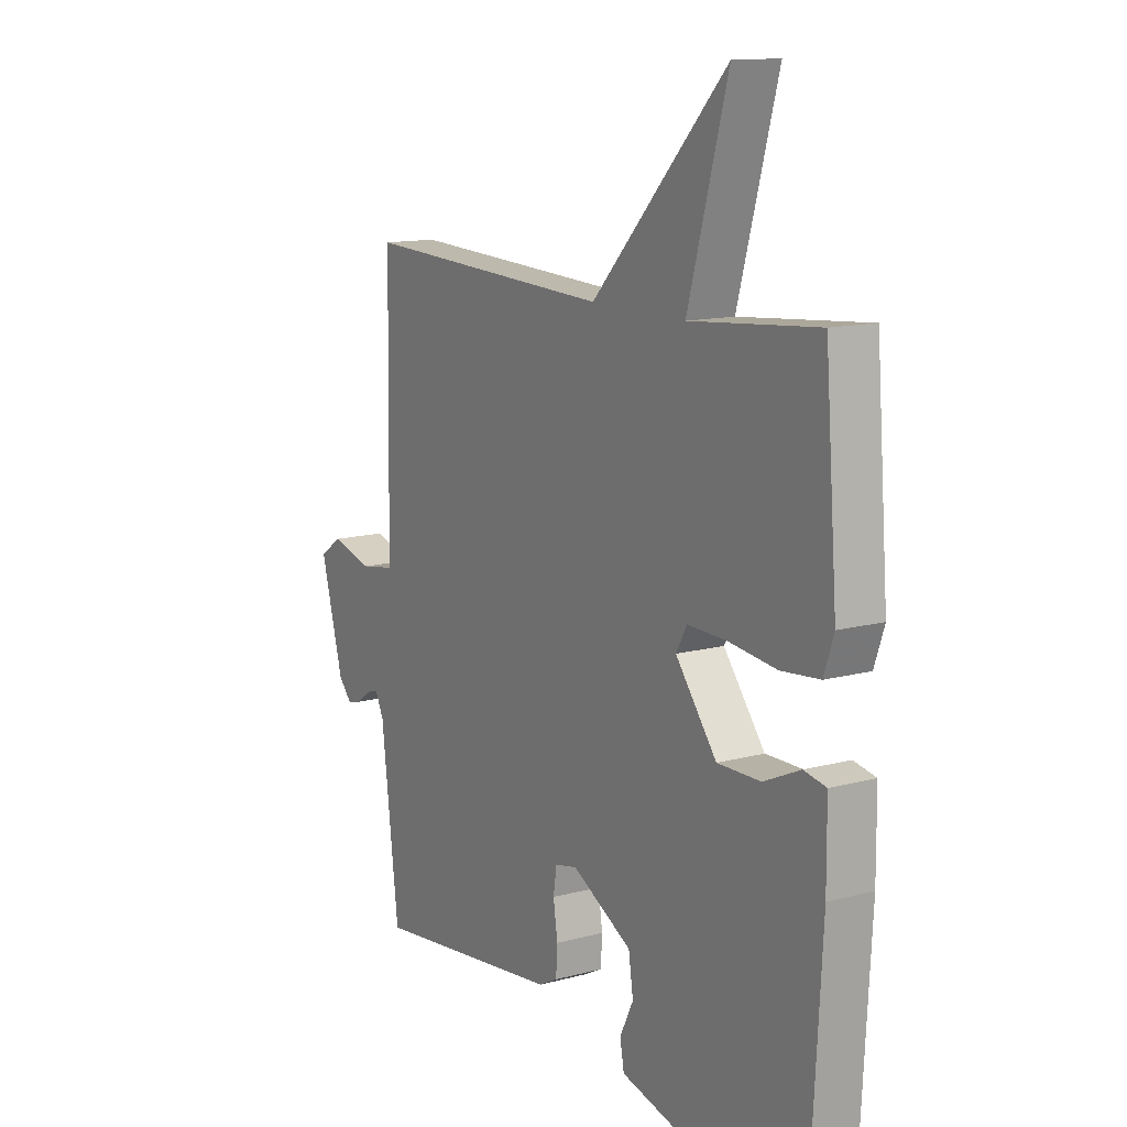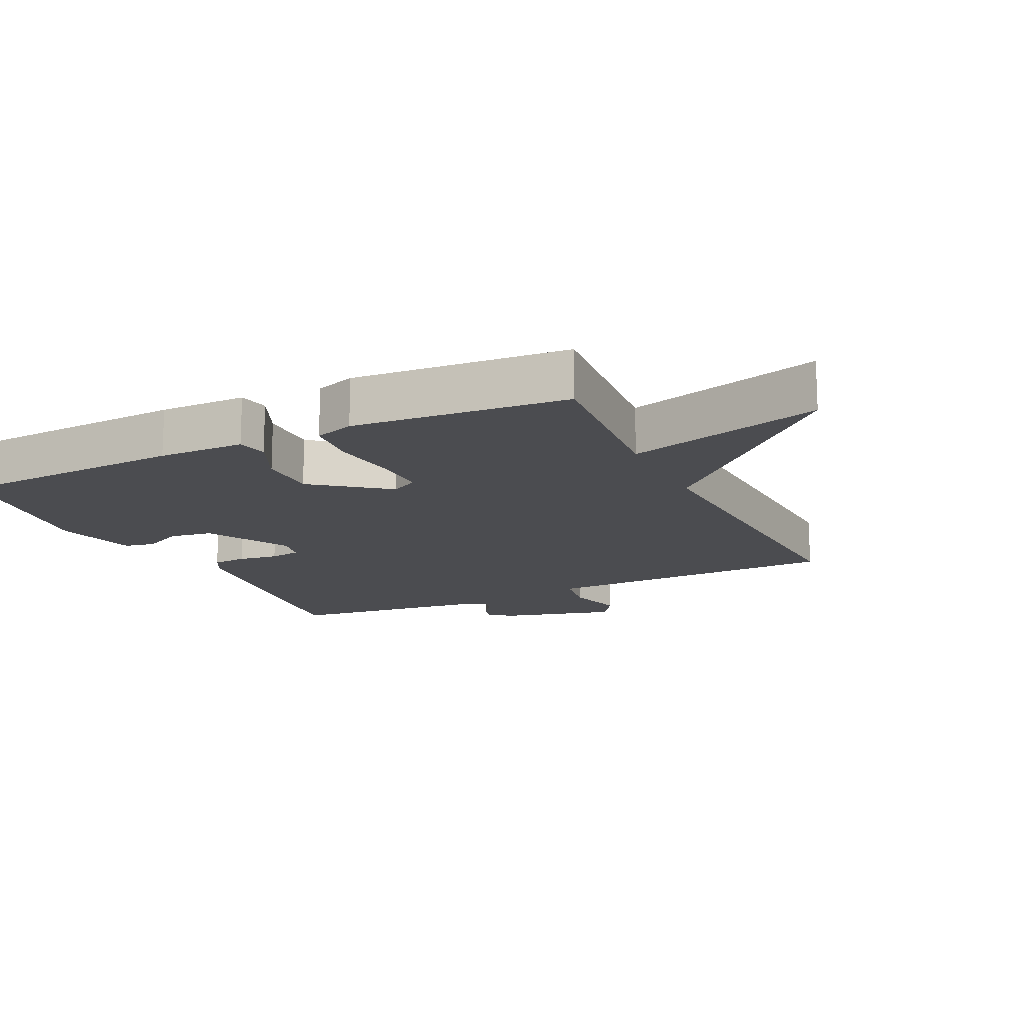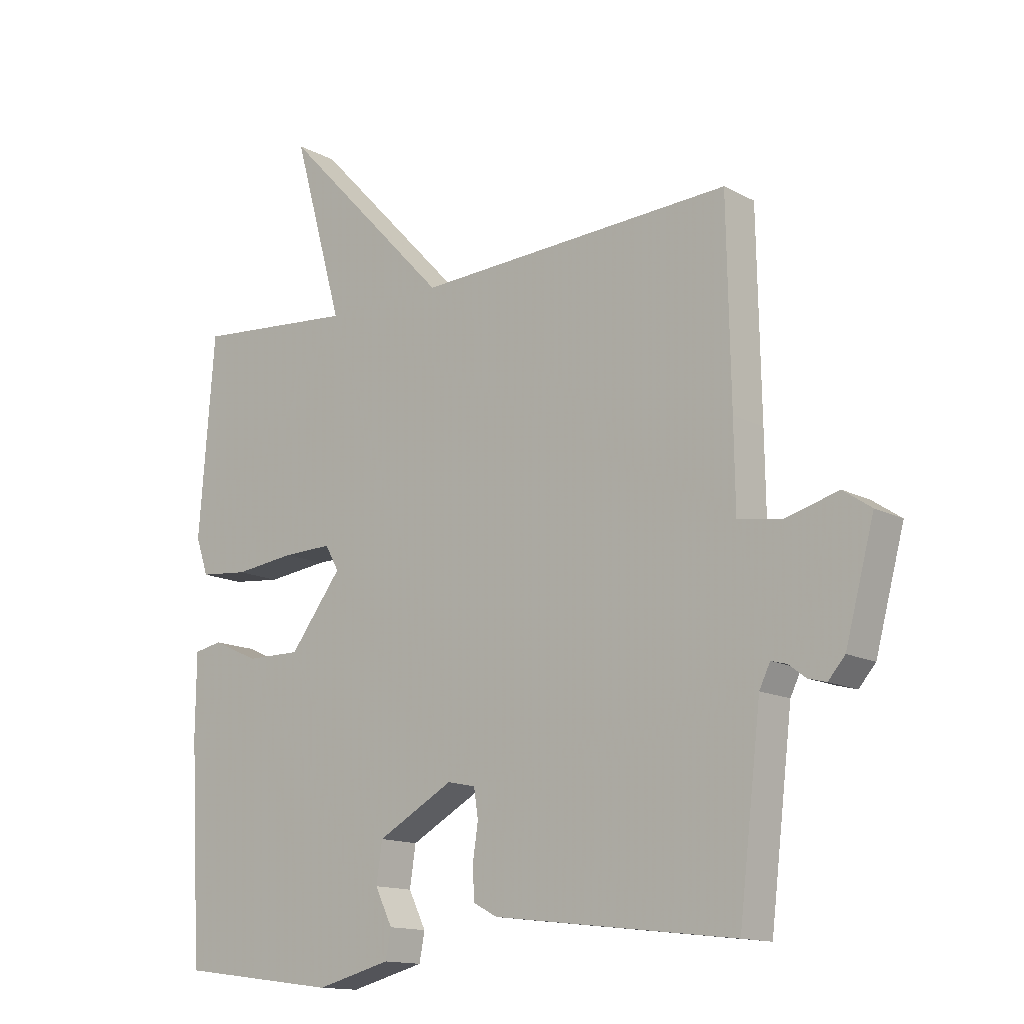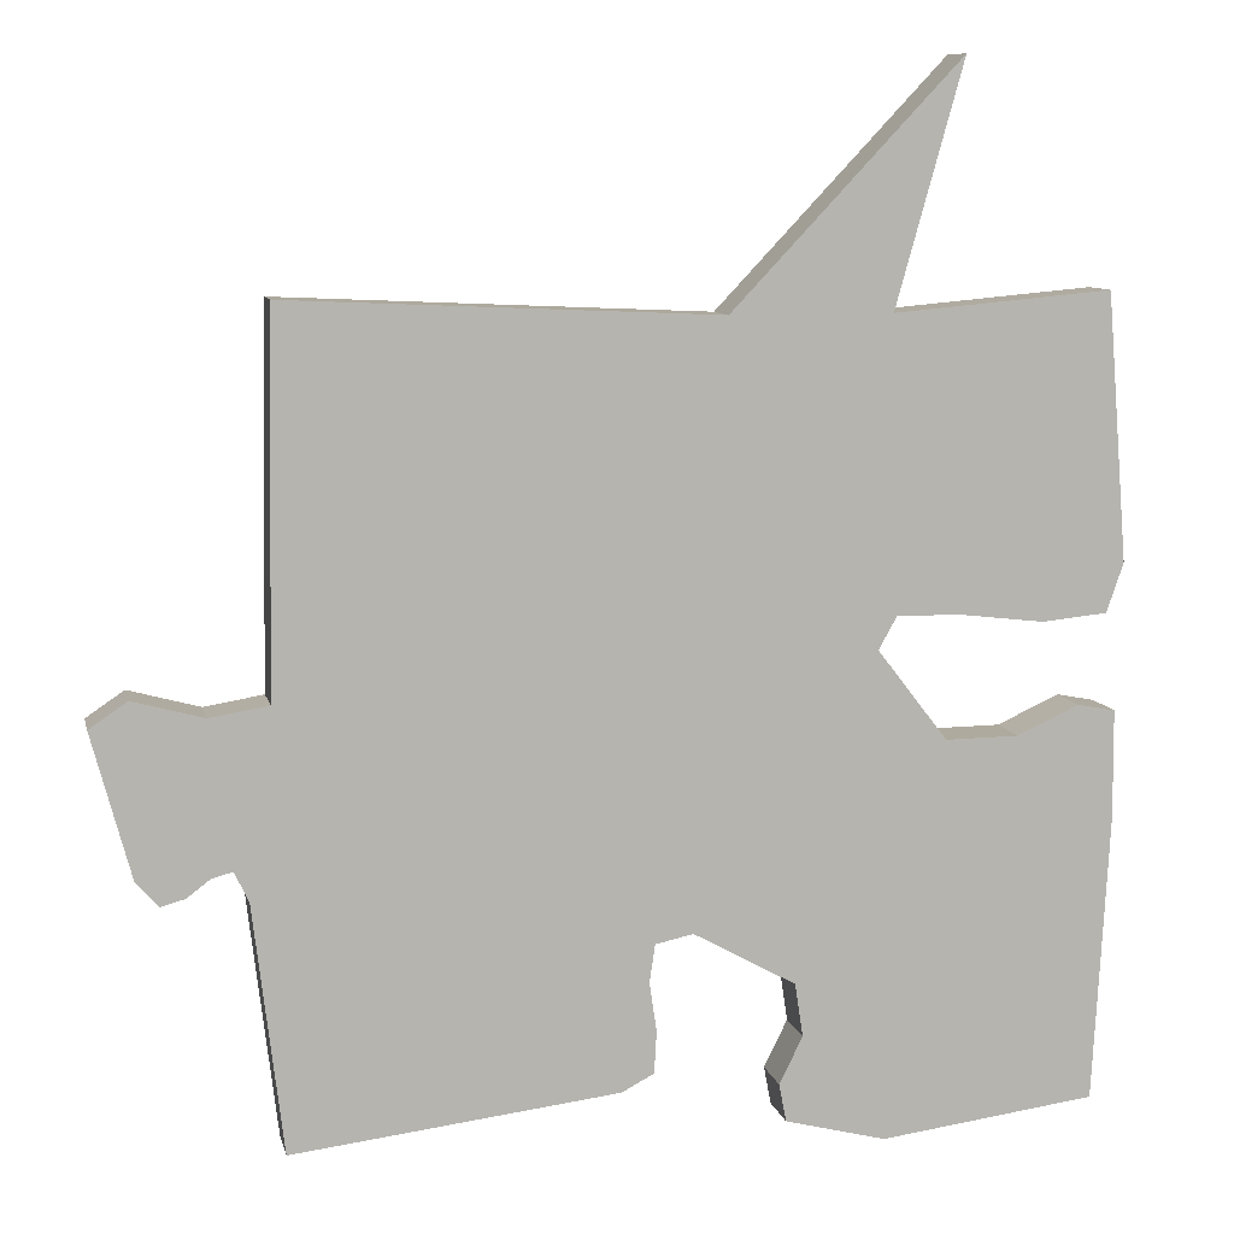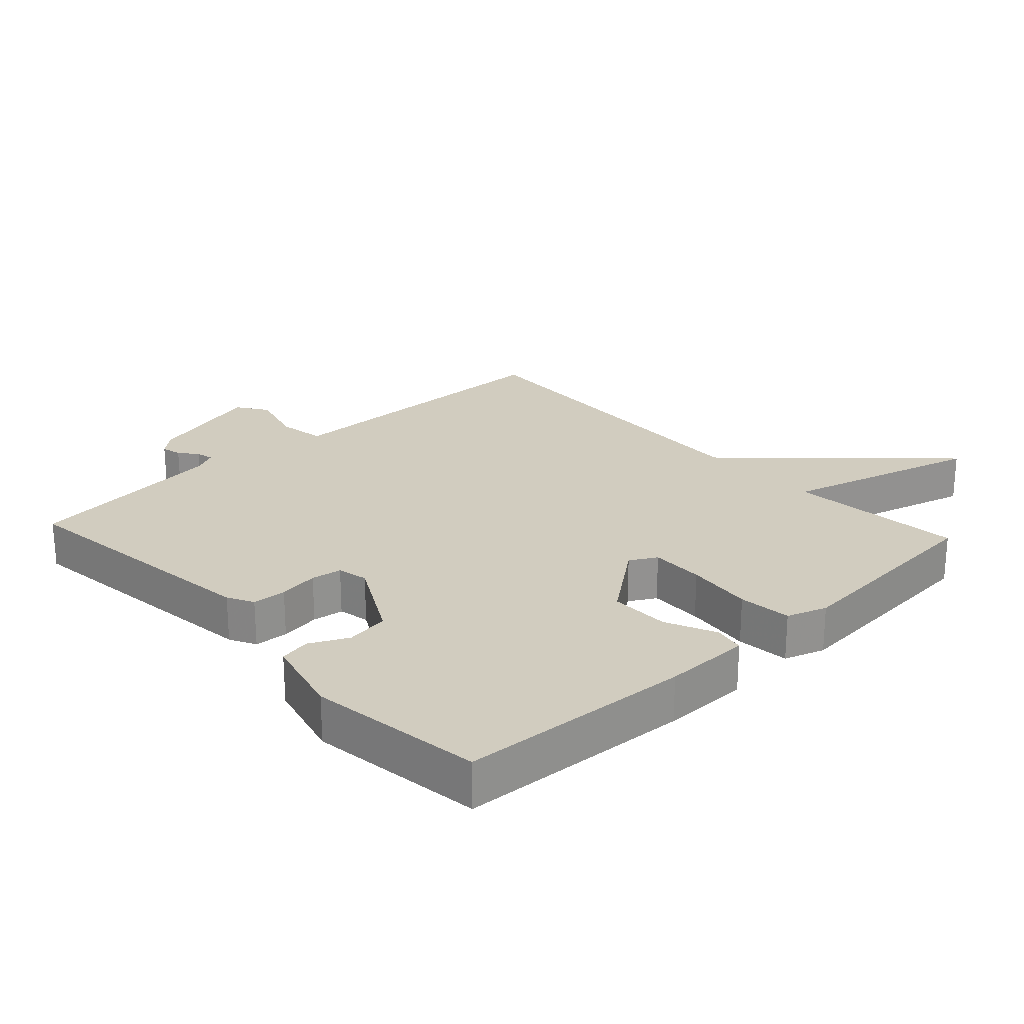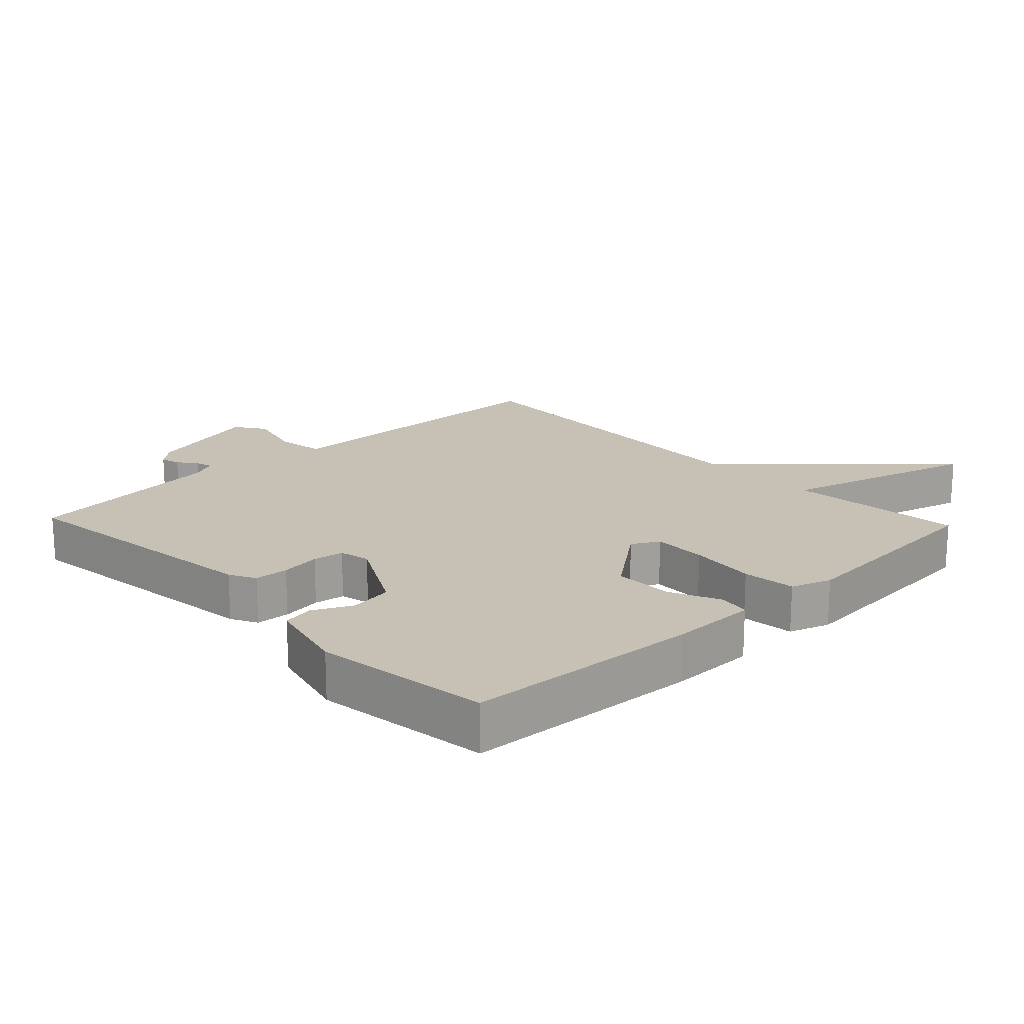
<metadata>
{"format":"obj","ext":"obj","renderer":"f3d","projection":"perspective","resolution":1024,"background":"white","views":[{"elev":12.9,"azim":-121.7,"up":"+Z"},{"elev":-15.2,"azim":-64.2,"up":"+Y"},{"elev":-14.0,"azim":40.5,"up":"+Z"},{"elev":9.2,"azim":167.5,"up":"+Z"},{"elev":24.1,"azim":-132.8,"up":"+Y"},{"elev":18.6,"azim":-133.5,"up":"+Y"}]}
</metadata>
<code>
v -0.5 0.07 0.5
v -0.23 0.07 0.476
v -0.314 0.07 0.776
v -0.03 0.07 0.476
v 0.5 0.07 0.5
v 0.506 0.07 0.178
v 0.508 0.07 0.038
v 0.581 0.07 0.026
v 0.669 0.07 0.05
v 0.716 0.07 0.018
v 0.668 0.07 -0.16
v 0.64 0.07 -0.192
v 0.61 0.07 -0.184
v 0.581 0.07 -0.162
v 0.555 0.07 -0.155
v 0.537 0.07 -0.192
v 0.5 0.07 -0.5
v 0.097 0.07 -0.452
v 0.057 0.07 -0.431
v 0.054 0.07 -0.379
v 0.063 0.07 -0.318
v 0.056 0.07 -0.271
v 0.009 0.07 -0.261
v -0.118 0.07 -0.331
v -0.128 0.07 -0.397
v -0.099 0.07 -0.456
v -0.108 0.07 -0.503
v -0.233 0.07 -0.535
v -0.5 0.07 -0.5
v -0.52 0.07 -0.144
v -0.519 0.07 -0.011
v -0.472 0.07 -0.002
v -0.395 0.07 -0.037
v -0.304 0.07 -0.038
v -0.217 0.07 0.075
v -0.24 0.07 0.116
v -0.322 0.07 0.114
v -0.424 0.07 0.102
v -0.505 0.07 0.11
v -0.526 0.07 0.171
v -0.5 0 0.5
v -0.23 0 0.476
v -0.314 0 0.776
v -0.03 0 0.476
v 0.5 0 0.5
v 0.506 0 0.178
v 0.508 0 0.038
v 0.581 0 0.026
v 0.669 0 0.05
v 0.716 0 0.018
v 0.668 0 -0.16
v 0.64 0 -0.192
v 0.61 0 -0.184
v 0.581 0 -0.162
v 0.555 0 -0.155
v 0.537 0 -0.192
v 0.5 0 -0.5
v 0.097 0 -0.452
v 0.057 0 -0.431
v 0.054 0 -0.379
v 0.063 0 -0.318
v 0.056 0 -0.271
v 0.009 0 -0.261
v -0.118 0 -0.331
v -0.128 0 -0.397
v -0.099 0 -0.456
v -0.108 0 -0.503
v -0.233 0 -0.535
v -0.5 0 -0.5
v -0.52 0 -0.144
v -0.519 0 -0.011
v -0.472 0 -0.002
v -0.395 0 -0.037
v -0.304 0 -0.038
v -0.217 0 0.075
v -0.24 0 0.116
v -0.322 0 0.114
v -0.424 0 0.102
v -0.505 0 0.11
v -0.526 0 0.171
f 40 1 2
f 39 40 2
f 38 39 2
f 37 38 2
f 36 37 2
f 35 36 2
f 31 32 33
f 30 31 33
f 29 30 33
f 28 29 33
f 27 28 33
f 26 27 33
f 25 26 33
f 24 25 33 34
f 23 24 34 35
f 19 20 21
f 18 19 21
f 17 18 21
f 16 17 21
f 15 16 21 22
f 12 13 14
f 11 12 14
f 10 11 14
f 9 10 14
f 8 9 14
f 7 8 14 15
f 4 5 6 7
f 23 35 2
f 22 23 2
f 15 22 2
f 7 15 2
f 4 7 2
f 2 3 4
f 42 41 80
f 42 80 79
f 42 79 78
f 42 78 77
f 42 77 76
f 42 76 75
f 73 72 71
f 73 71 70
f 73 70 69
f 73 69 68
f 73 68 67
f 73 67 66
f 73 66 65
f 74 73 65 64
f 75 74 64 63
f 61 60 59
f 61 59 58
f 61 58 57
f 61 57 56
f 62 61 56 55
f 54 53 52
f 54 52 51
f 54 51 50
f 54 50 49
f 54 49 48
f 55 54 48 47
f 47 46 45 44
f 42 75 63
f 42 63 62
f 42 62 55
f 42 55 47
f 42 47 44
f 44 43 42
f 1 41 42 2
f 2 42 43 3
f 3 43 44 4
f 4 44 45 5
f 5 45 46 6
f 6 46 47 7
f 7 47 48 8
f 8 48 49 9
f 9 49 50 10
f 10 50 51 11
f 11 51 52 12
f 12 52 53 13
f 13 53 54 14
f 14 54 55 15
f 15 55 56 16
f 16 56 57 17
f 17 57 58 18
f 18 58 59 19
f 19 59 60 20
f 20 60 61 21
f 21 61 62 22
f 22 62 63 23
f 23 63 64 24
f 24 64 65 25
f 25 65 66 26
f 26 66 67 27
f 27 67 68 28
f 28 68 69 29
f 29 69 70 30
f 30 70 71 31
f 31 71 72 32
f 32 72 73 33
f 33 73 74 34
f 34 74 75 35
f 35 75 76 36
f 36 76 77 37
f 37 77 78 38
f 38 78 79 39
f 39 79 80 40
f 40 80 41 1

</code>
